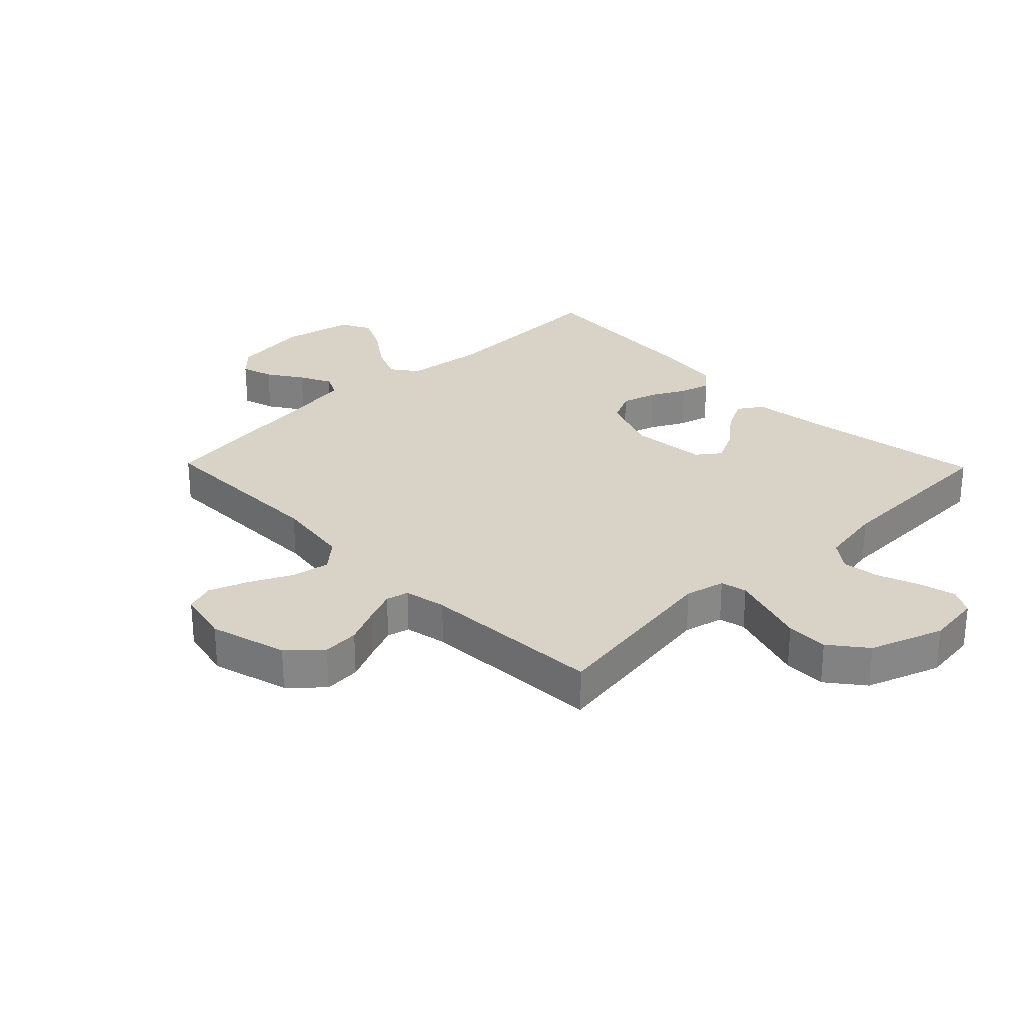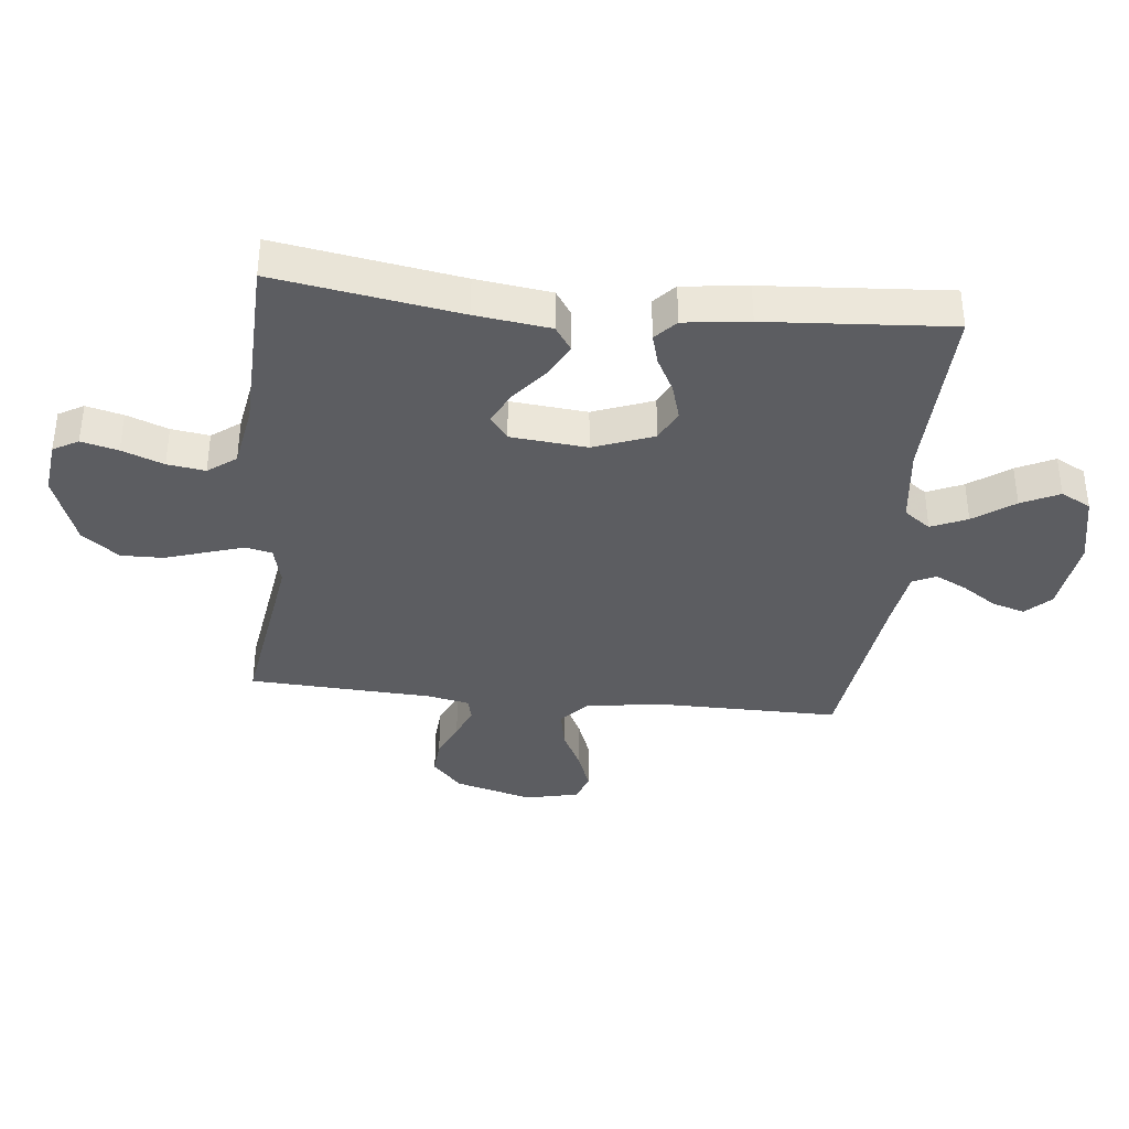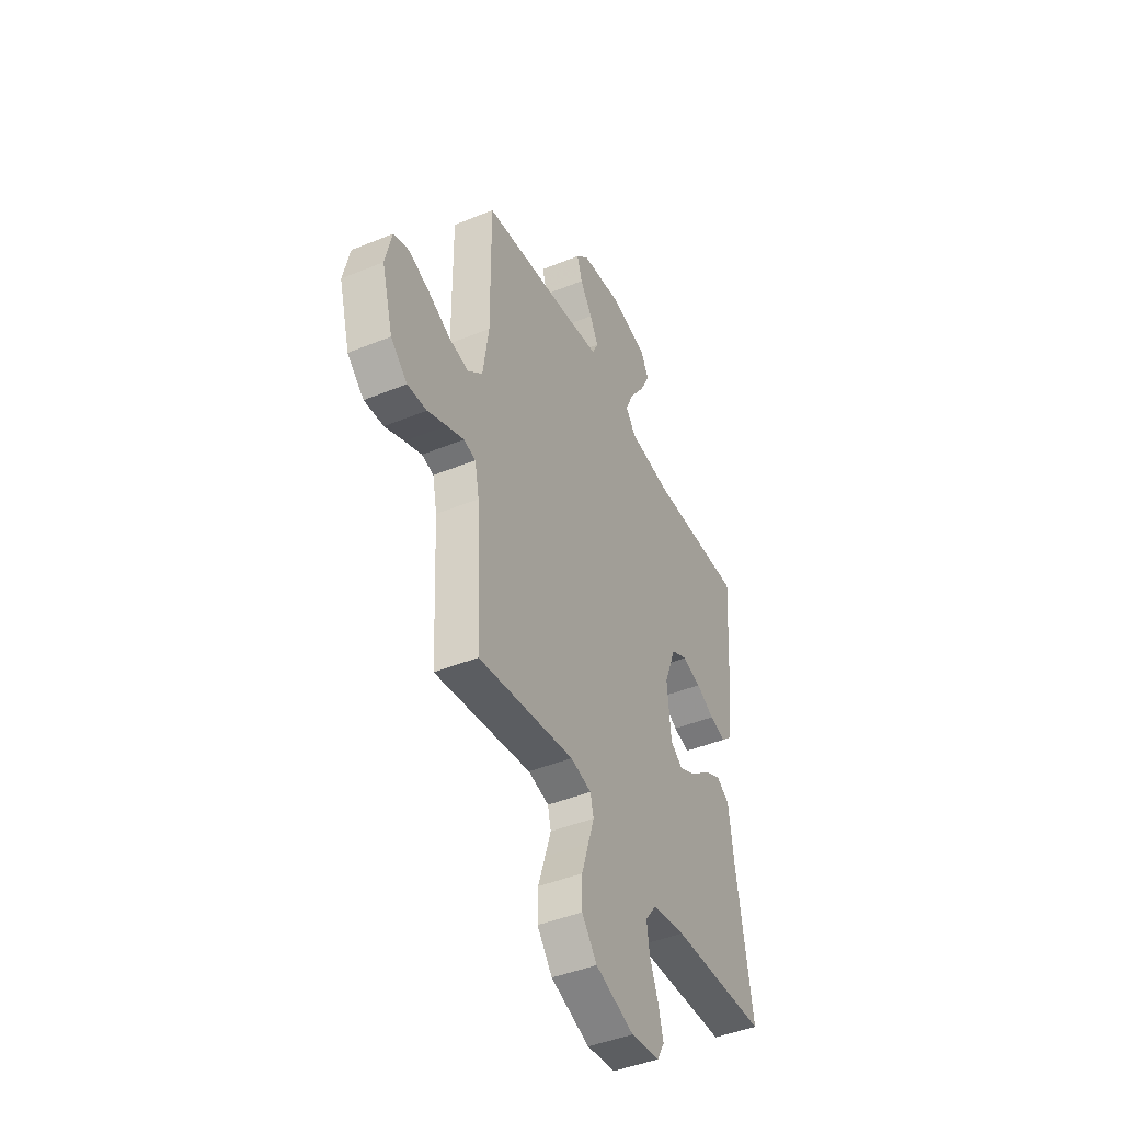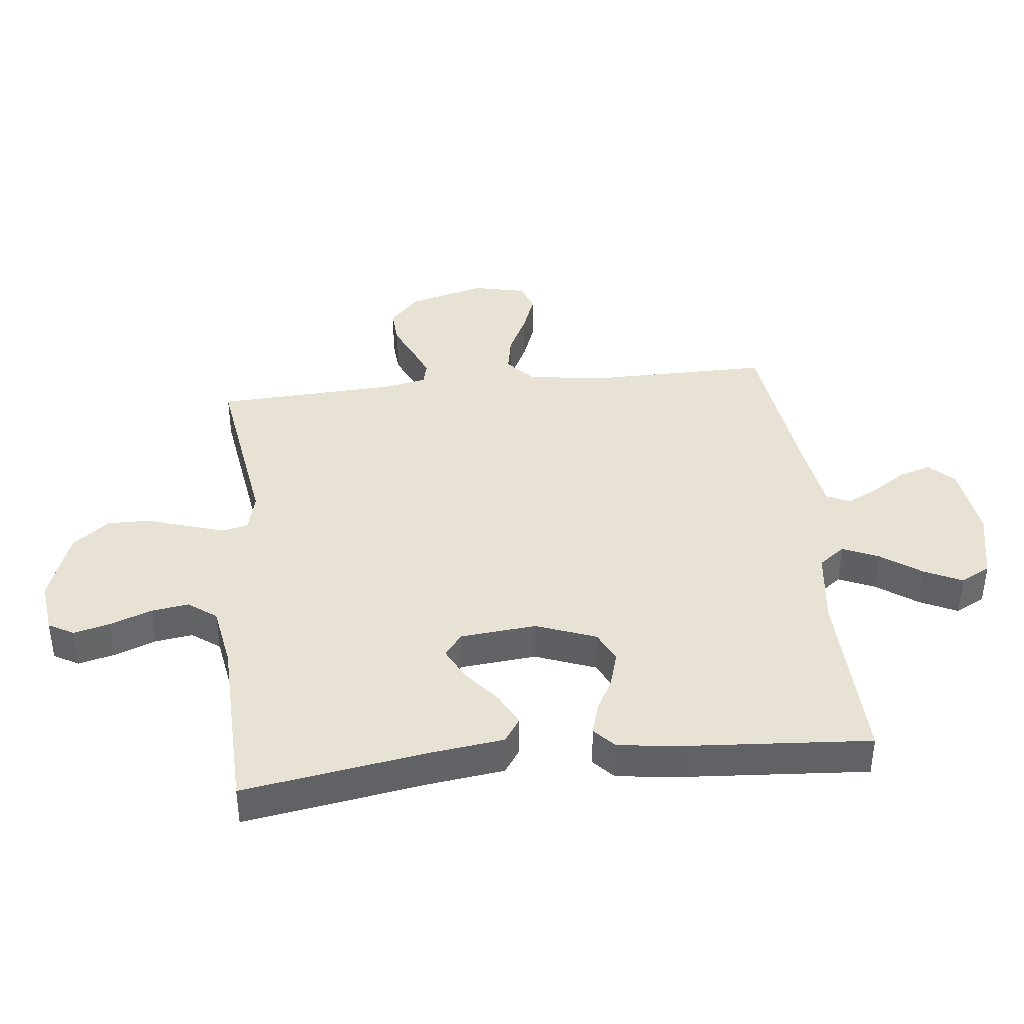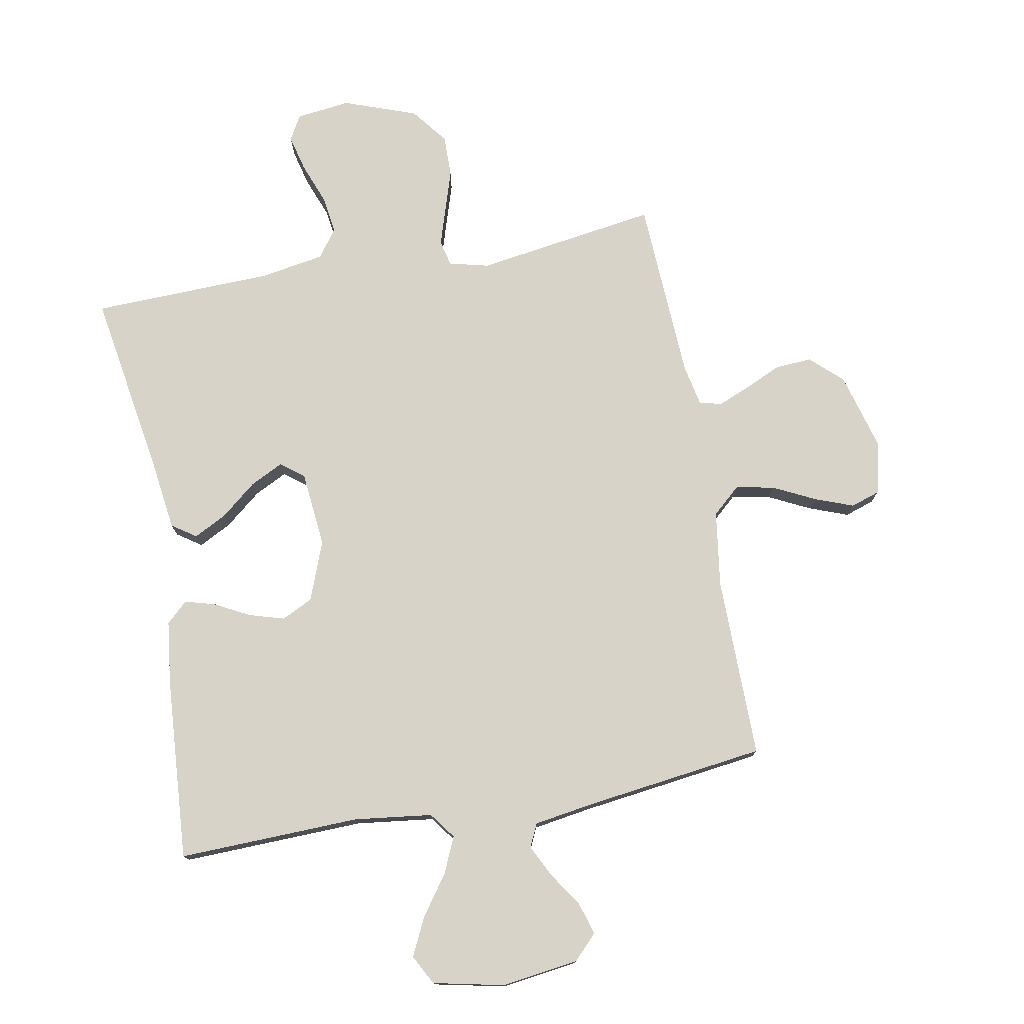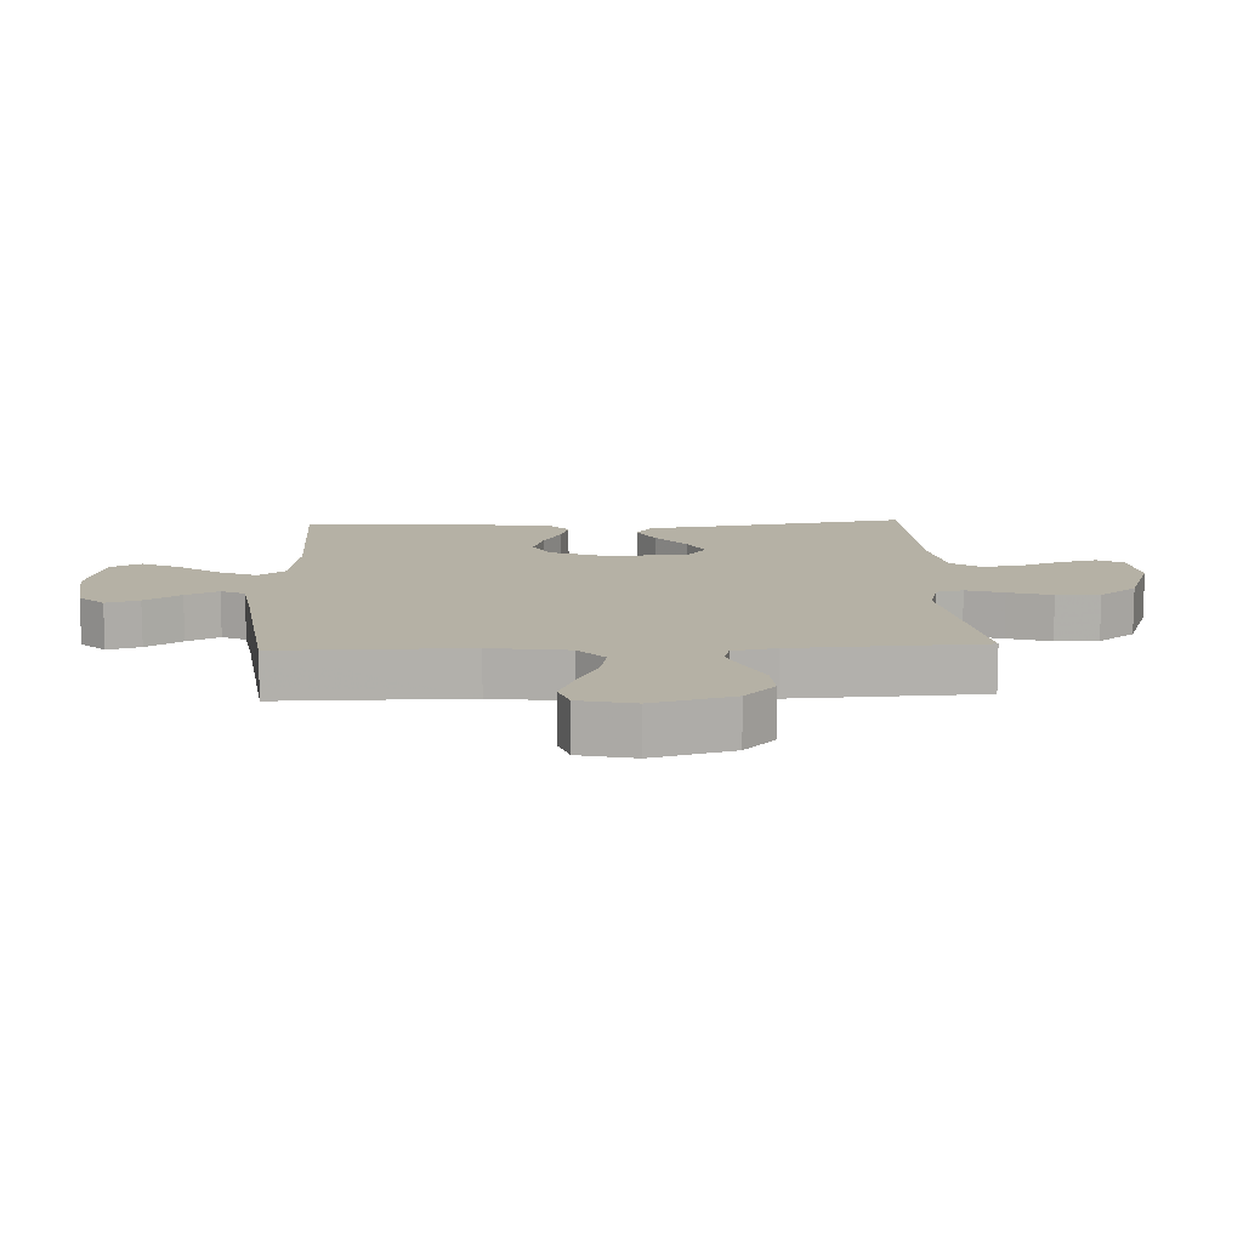
<metadata>
{"format":"obj","ext":"obj","renderer":"f3d","projection":"perspective","resolution":1024,"background":"white","views":[{"elev":28.1,"azim":135.7,"up":"+Y"},{"elev":-37.0,"azim":-96.0,"up":"+Y"},{"elev":-44.3,"azim":115.6,"up":"+Z"},{"elev":39.7,"azim":-96.2,"up":"+Y"},{"elev":76.5,"azim":-10.4,"up":"+Y"},{"elev":11.8,"azim":87.6,"up":"+Y"}]}
</metadata>
<code>
v -0.5 0.07 0.5
v -0.2 0.07 0.491
v -0.072 0.07 0.507
v -0.04 0.07 0.55
v -0.066 0.07 0.609
v -0.113 0.07 0.675
v -0.143 0.07 0.737
v -0.117 0.07 0.786
v 0 0.07 0.811
v 0.127 0.07 0.794
v 0.166 0.07 0.754
v 0.15 0.07 0.701
v 0.112 0.07 0.644
v 0.086 0.07 0.592
v 0.104 0.07 0.554
v 0.2 0.07 0.539
v 0.5 0.07 0.5
v 0.498 0.07 0.2
v 0.516 0.07 0.075
v 0.562 0.07 0.034
v 0.625 0.07 0.046
v 0.694 0.07 0.08
v 0.758 0.07 0.104
v 0.806 0.07 0.088
v 0.826 0.07 0
v 0.791 0.07 -0.127
v 0.739 0.07 -0.175
v 0.679 0.07 -0.171
v 0.619 0.07 -0.144
v 0.566 0.07 -0.122
v 0.529 0.07 -0.131
v 0.515 0.07 -0.2
v 0.5 0.07 -0.5
v 0.2 0.07 -0.455
v 0.135 0.07 -0.471
v 0.125 0.07 -0.514
v 0.144 0.07 -0.574
v 0.166 0.07 -0.643
v 0.167 0.07 -0.712
v 0.12 0.07 -0.772
v 0 0.07 -0.815
v -0.089 0.07 -0.804
v -0.112 0.07 -0.763
v -0.097 0.07 -0.703
v -0.071 0.07 -0.635
v -0.062 0.07 -0.573
v -0.096 0.07 -0.527
v -0.2 0.07 -0.509
v -0.5 0.07 -0.5
v -0.451 0.07 -0.2
v -0.435 0.07 -0.078
v -0.395 0.07 -0.051
v -0.341 0.07 -0.079
v -0.282 0.07 -0.127
v -0.228 0.07 -0.154
v -0.19 0.07 -0.125
v -0.178 0.07 0
v -0.215 0.07 0.098
v -0.266 0.07 0.123
v -0.324 0.07 0.106
v -0.381 0.07 0.076
v -0.431 0.07 0.062
v -0.466 0.07 0.094
v -0.479 0.07 0.2
v -0.5 0 0.5
v -0.2 0 0.491
v -0.072 0 0.507
v -0.04 0 0.55
v -0.066 0 0.609
v -0.113 0 0.675
v -0.143 0 0.737
v -0.117 0 0.786
v 0 0 0.811
v 0.127 0 0.794
v 0.166 0 0.754
v 0.15 0 0.701
v 0.112 0 0.644
v 0.086 0 0.592
v 0.104 0 0.554
v 0.2 0 0.539
v 0.5 0 0.5
v 0.498 0 0.2
v 0.516 0 0.075
v 0.562 0 0.034
v 0.625 0 0.046
v 0.694 0 0.08
v 0.758 0 0.104
v 0.806 0 0.088
v 0.826 0 0
v 0.791 0 -0.127
v 0.739 0 -0.175
v 0.679 0 -0.171
v 0.619 0 -0.144
v 0.566 0 -0.122
v 0.529 0 -0.131
v 0.515 0 -0.2
v 0.5 0 -0.5
v 0.2 0 -0.455
v 0.135 0 -0.471
v 0.125 0 -0.514
v 0.144 0 -0.574
v 0.166 0 -0.643
v 0.167 0 -0.712
v 0.12 0 -0.772
v 0 0 -0.815
v -0.089 0 -0.804
v -0.112 0 -0.763
v -0.097 0 -0.703
v -0.071 0 -0.635
v -0.062 0 -0.573
v -0.096 0 -0.527
v -0.2 0 -0.509
v -0.5 0 -0.5
v -0.451 0 -0.2
v -0.435 0 -0.078
v -0.395 0 -0.051
v -0.341 0 -0.079
v -0.282 0 -0.127
v -0.228 0 -0.154
v -0.19 0 -0.125
v -0.178 0 0
v -0.215 0 0.098
v -0.266 0 0.123
v -0.324 0 0.106
v -0.381 0 0.076
v -0.431 0 0.062
v -0.466 0 0.094
v -0.479 0 0.2
f 64 1 2
f 63 64 2
f 62 63 2
f 61 62 2
f 60 61 2
f 59 60 2 3
f 58 59 3 4
f 57 58 4
f 56 57 4
f 52 53 54
f 51 52 54
f 50 51 54
f 50 54 55
f 49 50 55
f 48 49 55
f 47 48 55 56
f 43 44 45
f 42 43 45
f 41 42 45
f 40 41 45
f 39 40 45
f 38 39 45
f 37 38 45
f 36 37 45 46
f 47 56 4
f 46 47 4
f 36 46 4
f 35 36 4
f 27 28 29
f 26 27 29
f 25 26 29
f 24 25 29
f 23 24 29
f 22 23 29
f 21 22 29
f 20 21 29 30
f 19 20 30 31
f 16 17 18
f 19 31 32
f 18 19 32
f 16 18 32
f 15 16 32
f 11 12 13
f 10 11 13
f 9 10 13
f 8 9 13
f 7 8 13
f 6 7 13
f 5 6 13
f 4 5 13 14
f 4 14 15
f 35 4 15
f 34 35 15
f 15 32 33 34
f 66 65 128
f 66 128 127
f 66 127 126
f 66 126 125
f 66 125 124
f 67 66 124 123
f 68 67 123 122
f 68 122 121
f 68 121 120
f 118 117 116
f 118 116 115
f 118 115 114
f 119 118 114
f 119 114 113
f 119 113 112
f 120 119 112 111
f 109 108 107
f 109 107 106
f 109 106 105
f 109 105 104
f 109 104 103
f 109 103 102
f 109 102 101
f 110 109 101 100
f 68 120 111
f 68 111 110
f 68 110 100
f 68 100 99
f 93 92 91
f 93 91 90
f 93 90 89
f 93 89 88
f 93 88 87
f 93 87 86
f 93 86 85
f 94 93 85 84
f 95 94 84 83
f 82 81 80
f 96 95 83
f 96 83 82
f 96 82 80
f 96 80 79
f 77 76 75
f 77 75 74
f 77 74 73
f 77 73 72
f 77 72 71
f 77 71 70
f 77 70 69
f 78 77 69 68
f 79 78 68
f 79 68 99
f 79 99 98
f 98 97 96 79
f 1 65 66 2
f 2 66 67 3
f 3 67 68 4
f 4 68 69 5
f 5 69 70 6
f 6 70 71 7
f 7 71 72 8
f 8 72 73 9
f 9 73 74 10
f 10 74 75 11
f 11 75 76 12
f 12 76 77 13
f 13 77 78 14
f 14 78 79 15
f 15 79 80 16
f 16 80 81 17
f 17 81 82 18
f 18 82 83 19
f 19 83 84 20
f 20 84 85 21
f 21 85 86 22
f 22 86 87 23
f 23 87 88 24
f 24 88 89 25
f 25 89 90 26
f 26 90 91 27
f 27 91 92 28
f 28 92 93 29
f 29 93 94 30
f 30 94 95 31
f 31 95 96 32
f 32 96 97 33
f 33 97 98 34
f 34 98 99 35
f 35 99 100 36
f 36 100 101 37
f 37 101 102 38
f 38 102 103 39
f 39 103 104 40
f 40 104 105 41
f 41 105 106 42
f 42 106 107 43
f 43 107 108 44
f 44 108 109 45
f 45 109 110 46
f 46 110 111 47
f 47 111 112 48
f 48 112 113 49
f 49 113 114 50
f 50 114 115 51
f 51 115 116 52
f 52 116 117 53
f 53 117 118 54
f 54 118 119 55
f 55 119 120 56
f 56 120 121 57
f 57 121 122 58
f 58 122 123 59
f 59 123 124 60
f 60 124 125 61
f 61 125 126 62
f 62 126 127 63
f 63 127 128 64
f 64 128 65 1

</code>
